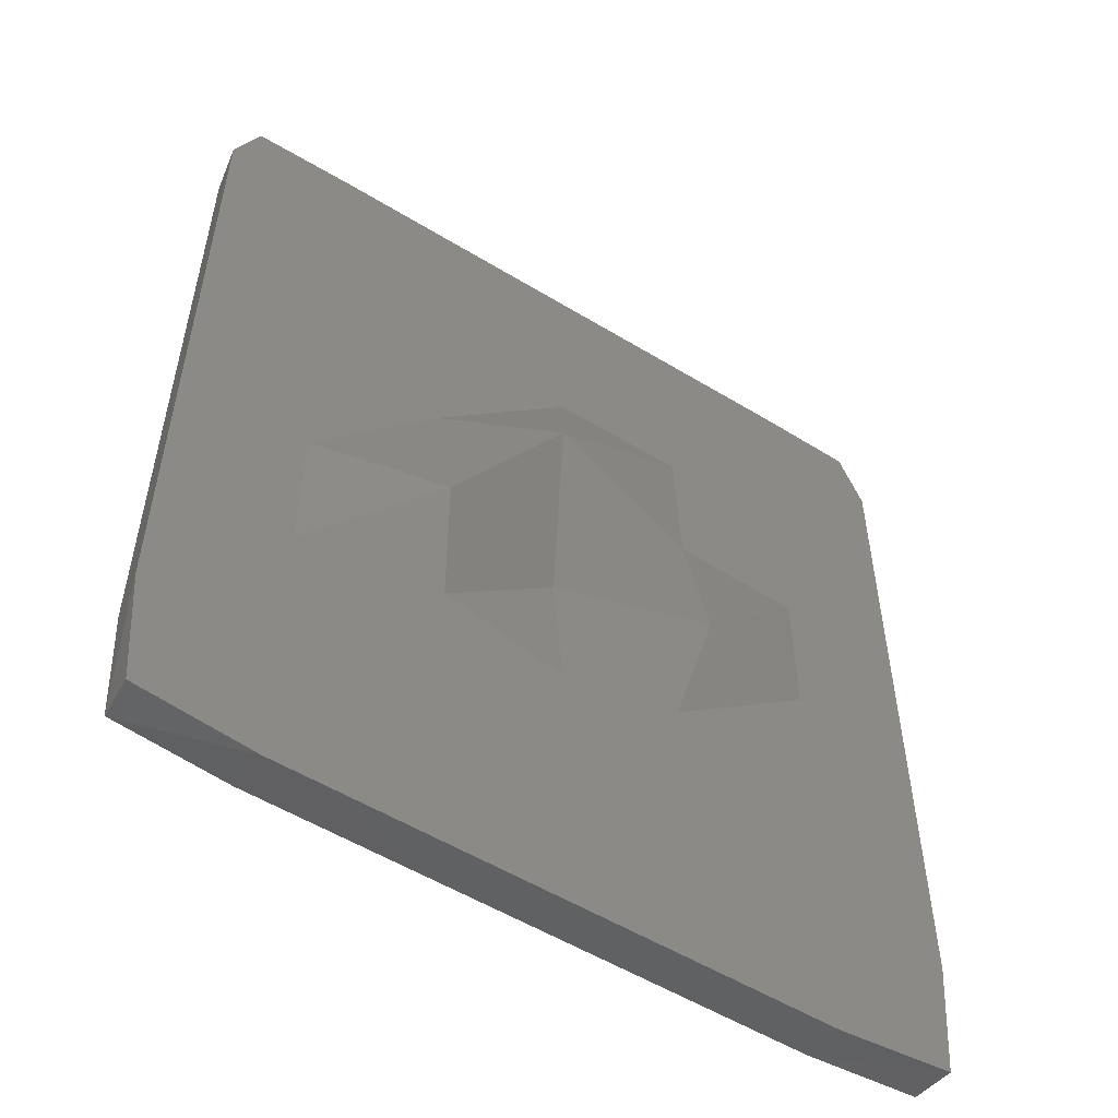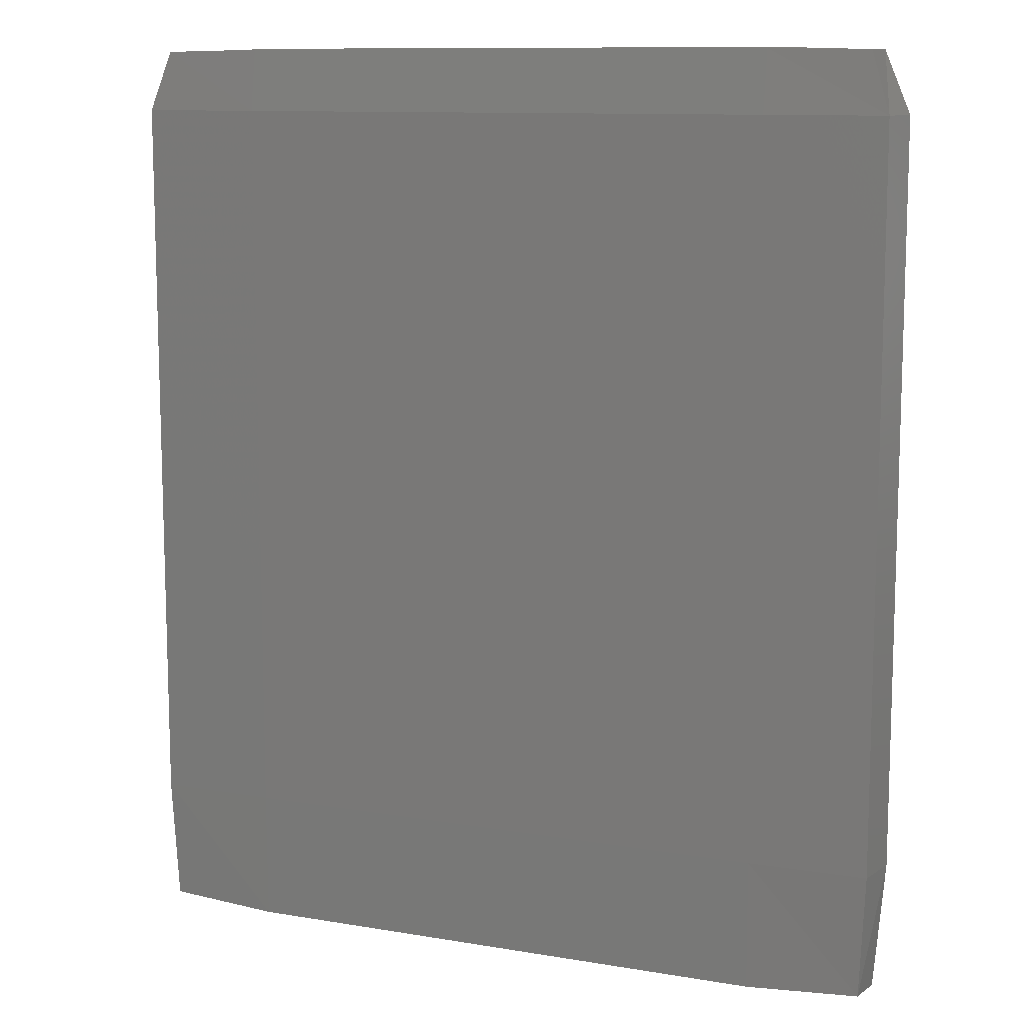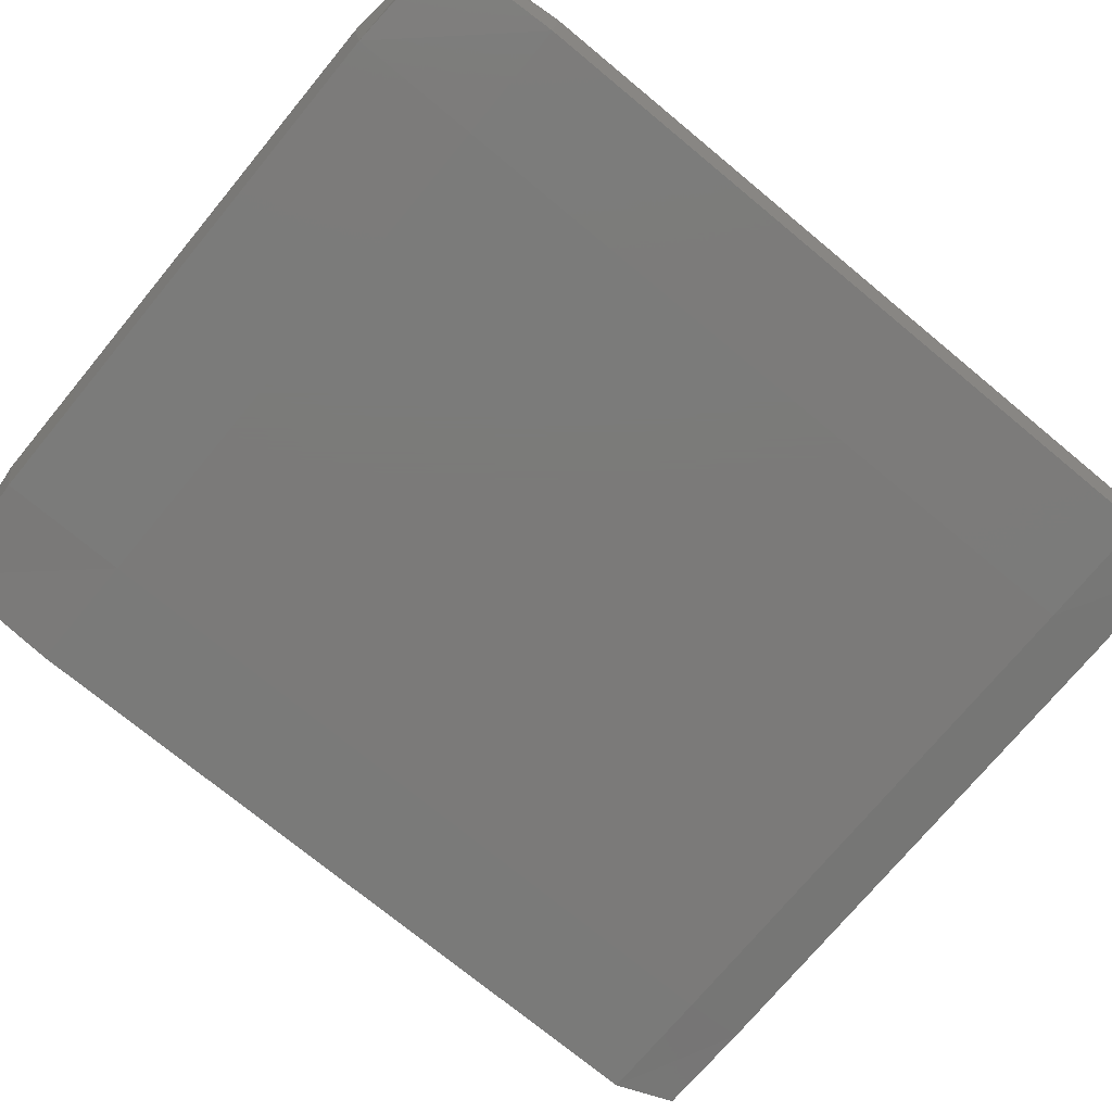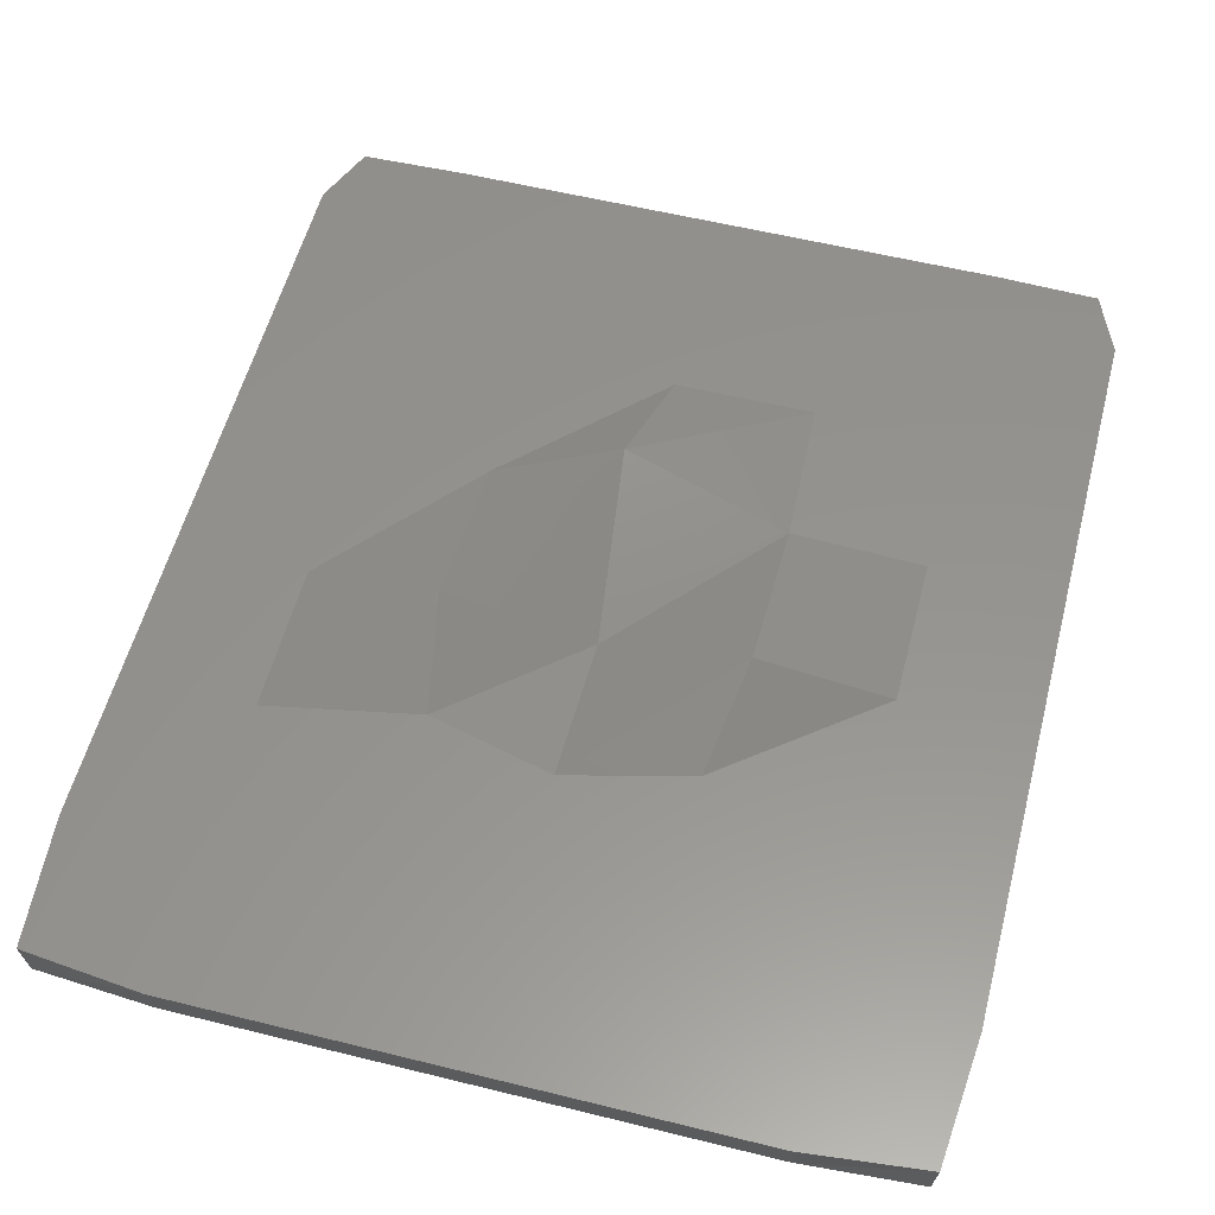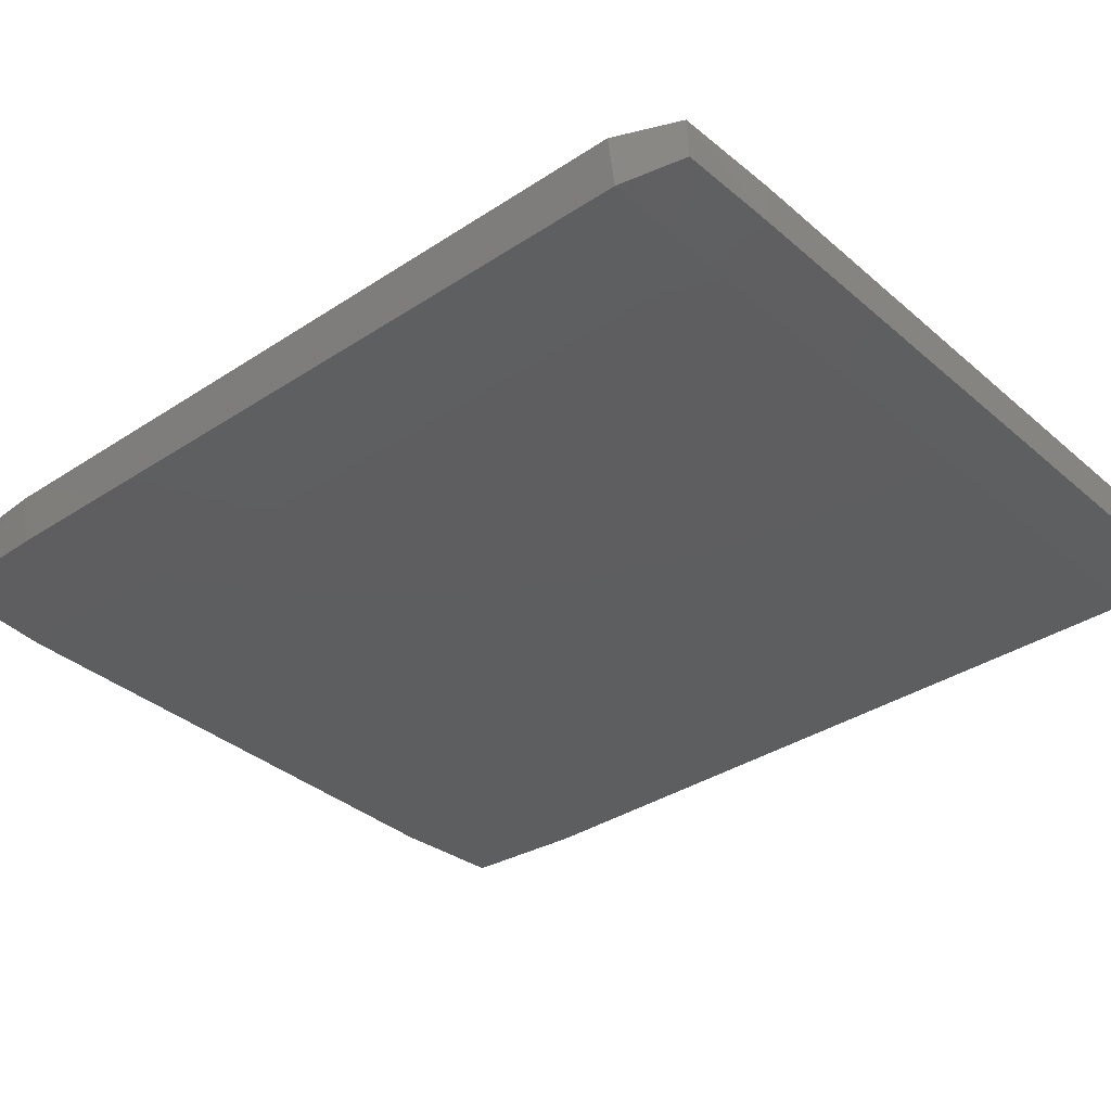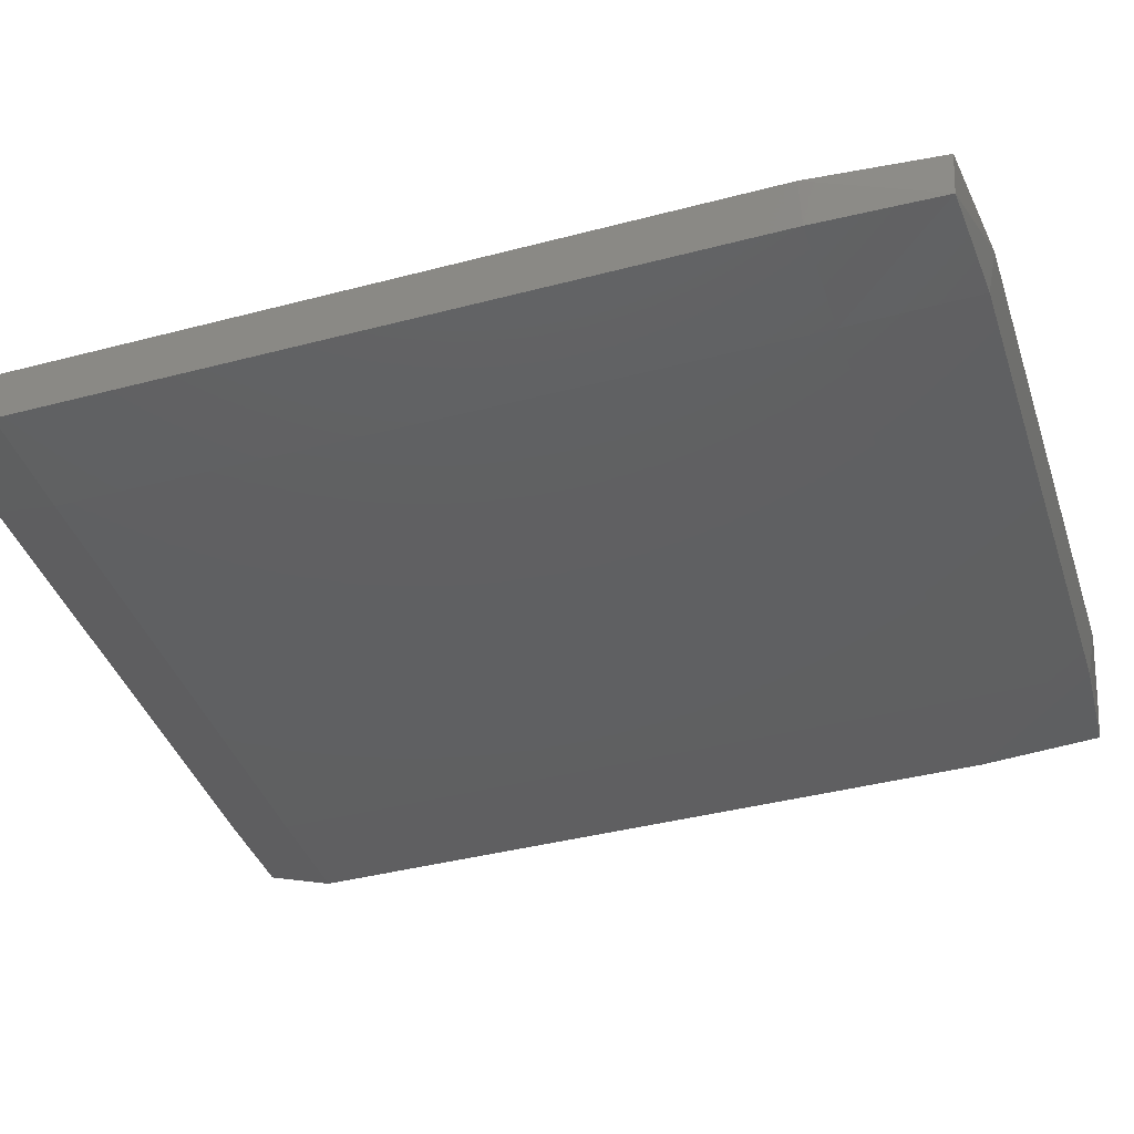
<metadata>
{"format":"stl","ext":"stl","renderer":"f3d","projection":"perspective","resolution":1024,"background":"white","views":[{"elev":-54.3,"azim":-32.9,"up":"+Y"},{"elev":10.8,"azim":-157.2,"up":"+Y"},{"elev":-73.8,"azim":50.4,"up":"+Z"},{"elev":56.6,"azim":14.5,"up":"+Z"},{"elev":-35.2,"azim":131.2,"up":"+Z"},{"elev":-40.4,"azim":-72.1,"up":"+Z"}]}
</metadata>
<code>
# stl→obj: 43 verts, 82 faces
v 16.23 -67.7 -940.4
v 14.85 -51.75 -940.4
v 16.68 -67.25 -945.9
v 15.9 -51.75 -946.2
v 30.85 -69.25 -940.4
v 30.85 -51.75 -946.4
v 30.85 -68.07 -946.3
v 114.8 -51.75 -940.4
v 14.85 39.91 -940.4
v 30.85 -15.09 -940.4
v 80.31 -29.88 -940.4
v 30.85 -33.42 -940.4
v 64.84 -33.75 -940.4
v 113.5 -67.7 -940.4
v 15.9 39.91 -946.2
v 98.85 -68.07 -946.3
v 98.85 -69.25 -940.4
v 98.85 -51.75 -946.4
v 30.85 39.91 -946.4
v 111.7 47.4 -940.4
v 18.02 47.4 -940.4
v 114.8 39.91 -940.4
v 64.85 21.58 -940.4
v 47.08 3.847 -940.4
v 98.85 47.75 -940.4
v 30.85 47.75 -940.4
v 18.35 47.36 -945.2
v 30.85 47.58 -945.3
v 98.85 47.58 -945.3
v 113.8 39.91 -946.2
v 111.3 47.36 -945.2
v 98.85 -15.09 -940.4
v 81.85 21.58 -940.4
v 82.62 3.847 -940.4
v 98.85 3.246 -940.4
v 113 -67.25 -945.9
v 113.8 -51.75 -946.2
v 62.12 7.611 -936.1
v 82.69 -16.44 -936.1
v 64.85 -15.09 -942.4
v 47.01 -16.44 -936.1
v 49.39 -29.88 -940.4
v 98.85 39.91 -946.4
f 1 2 3
f 4 3 2
f 5 1 3
f 6 3 4
f 7 5 3
f 6 7 3
f 8 2 1
f 9 4 2
f 10 9 2
f 11 2 8
f 12 10 2
f 13 12 2
f 11 13 2
f 14 1 5
f 14 8 1
f 15 6 4
f 15 4 9
f 16 5 7
f 17 14 5
f 16 17 5
f 18 7 6
f 18 16 7
f 19 6 15
f 18 6 19
f 20 21 9
f 15 9 21
f 22 20 9
f 23 22 9
f 24 23 9
f 10 24 9
f 25 26 21
f 27 21 26
f 20 25 21
f 27 15 21
f 28 26 25
f 28 27 26
f 29 25 20
f 29 28 25
f 30 20 22
f 31 29 20
f 31 20 30
f 32 8 22
f 30 22 8
f 33 34 22
f 35 22 34
f 23 33 22
f 35 32 22
f 36 8 14
f 32 11 8
f 37 8 36
f 30 8 37
f 16 14 17
f 36 14 16
f 38 34 33
f 39 35 34
f 38 40 34
f 39 34 40
f 38 33 23
f 38 23 24
f 41 24 10
f 38 24 41
f 41 10 12
f 13 42 12
f 41 12 42
f 40 42 13
f 40 41 42
f 39 13 11
f 39 40 13
f 39 11 32
f 39 32 35
f 28 19 15
f 28 15 27
f 29 19 28
f 43 18 19
f 29 43 19
f 37 16 18
f 37 36 16
f 37 18 43
f 31 43 29
f 30 37 43
f 31 30 43
f 38 41 40

</code>
